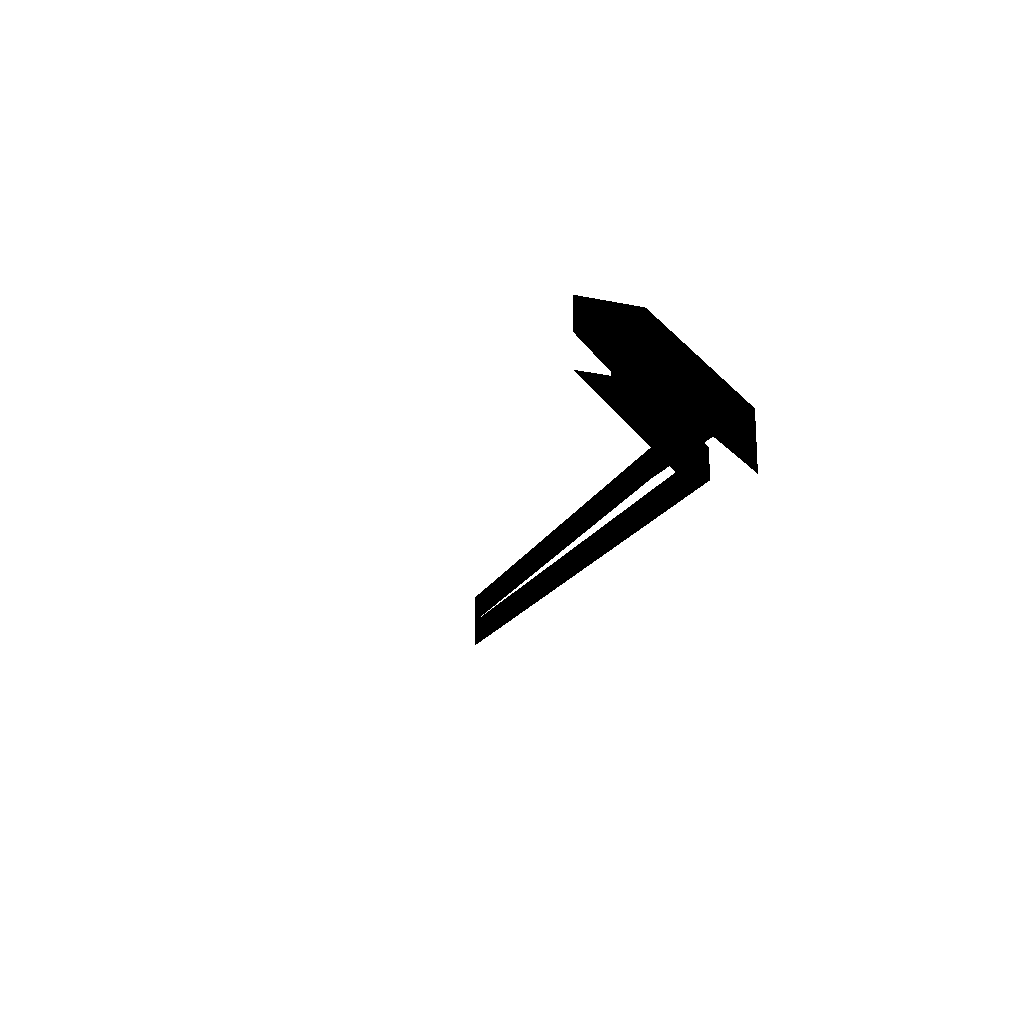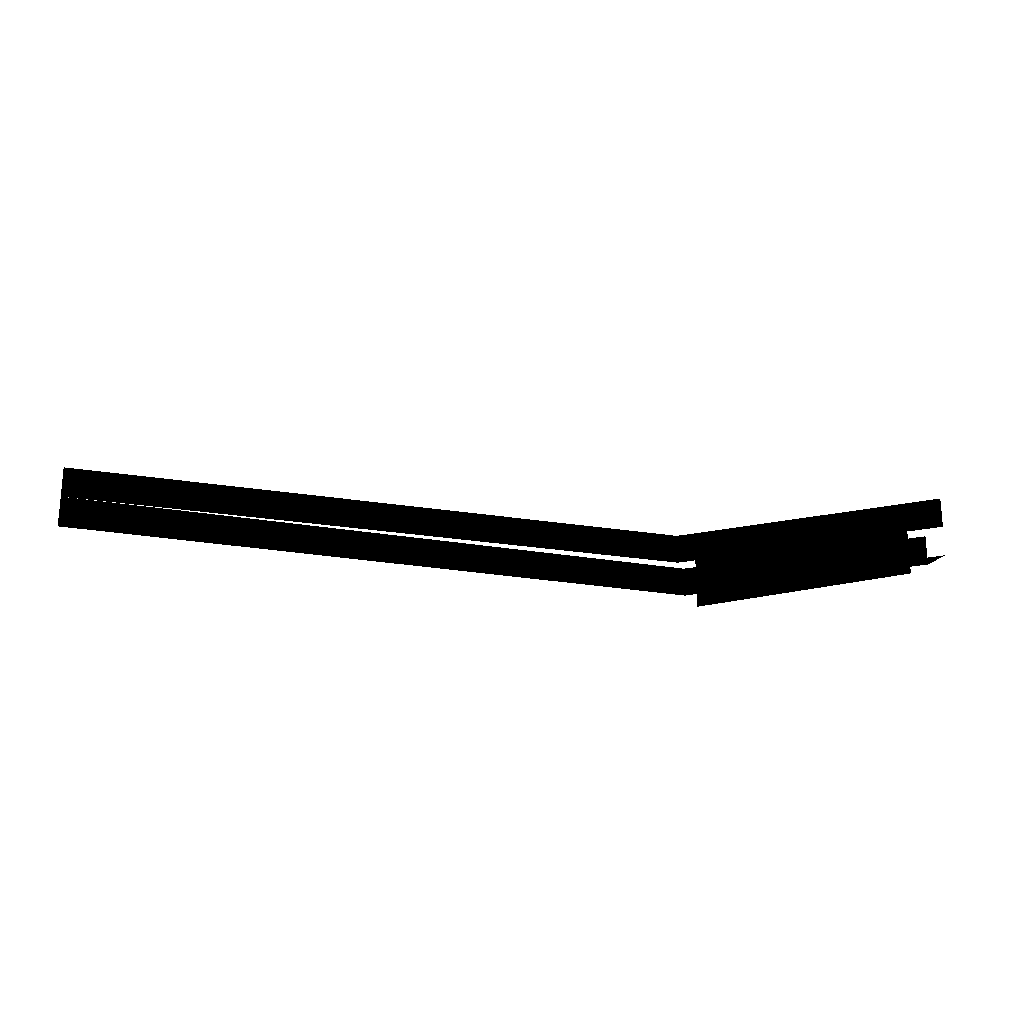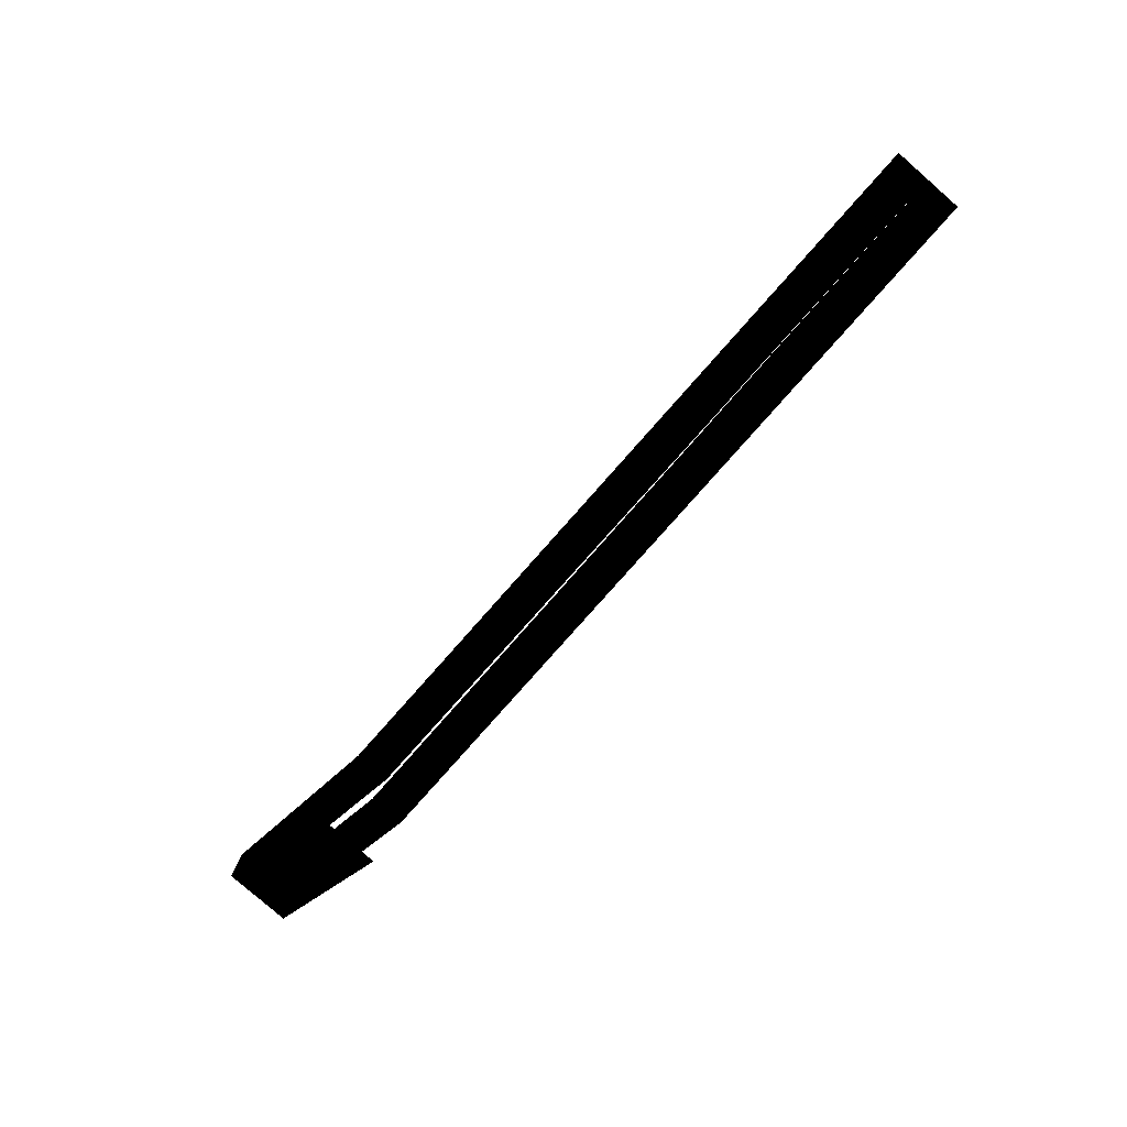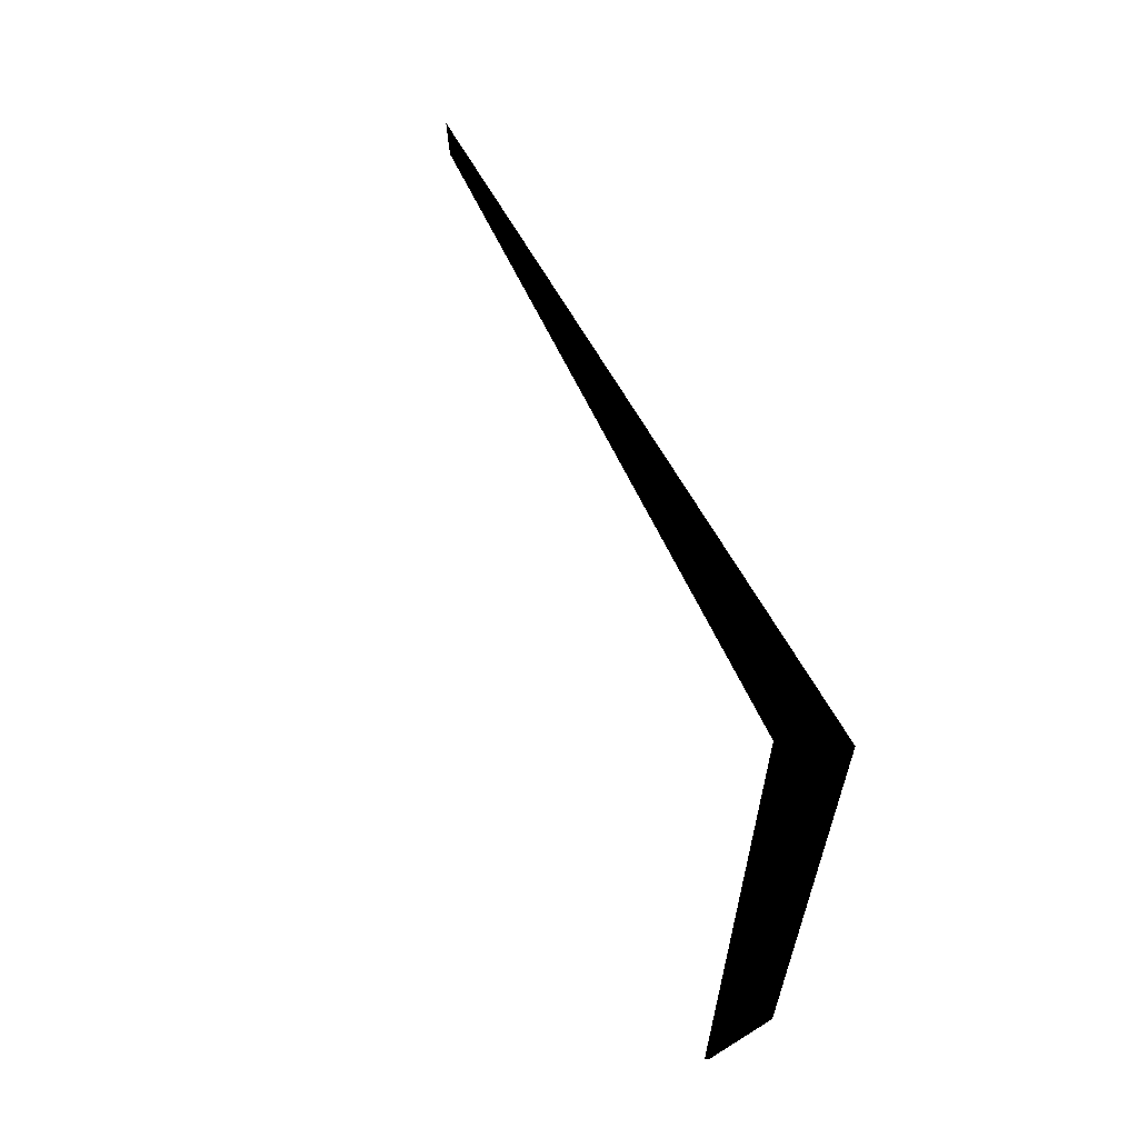
<metadata>
{"format":"obj","ext":"obj","renderer":"f3d","projection":"perspective","resolution":1024,"background":"white","views":[{"elev":-18.0,"azim":67.8,"up":"+Y"},{"elev":-20.8,"azim":-21.7,"up":"+Y"},{"elev":-80.0,"azim":-131.1,"up":"+Z"},{"elev":74.8,"azim":58.6,"up":"+Y"}]}
</metadata>
<code>
o 1889
v -184 16 -64
v -184 0 -64
v 160 0 -48
v 160 16 -48
v 256 0 48
v 256 16 48
v -184 32 -64
v 152 16 -40
v 152 32 -40
v 176 32 -64
v 256 32 32
v 256 0 32
v 176 0 -64
v 152 0 -40
v 256 0 64
v 256 16 64
v 256 32 64
f 1 2 3
f 1 3 4
f 4 3 5
f 4 5 6
f 7 1 8
f 7 8 9
f 7 9 10
f 10 9 11
f 10 11 12
f 10 12 13
f 14 3 2
f 3 14 5
f 5 14 15
f 9 8 16
f 9 16 17
f 9 17 11

</code>
